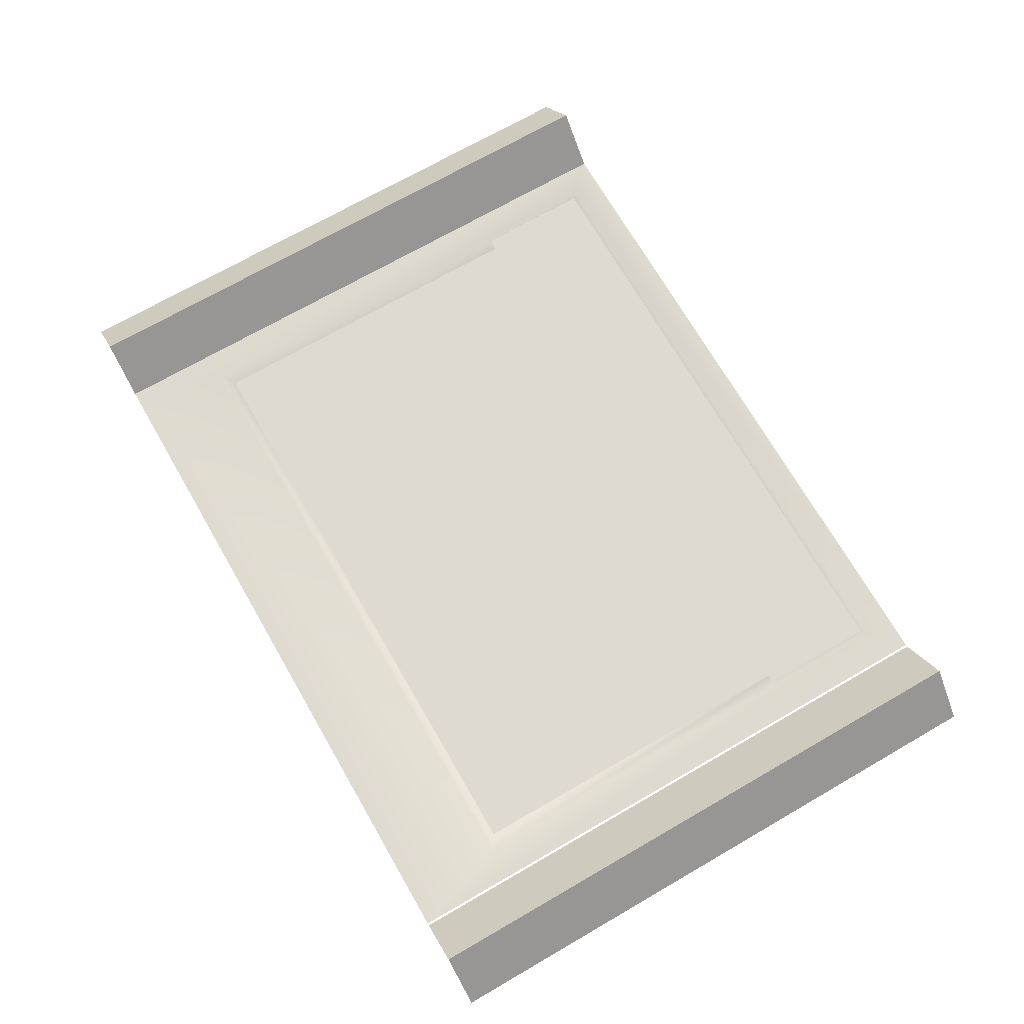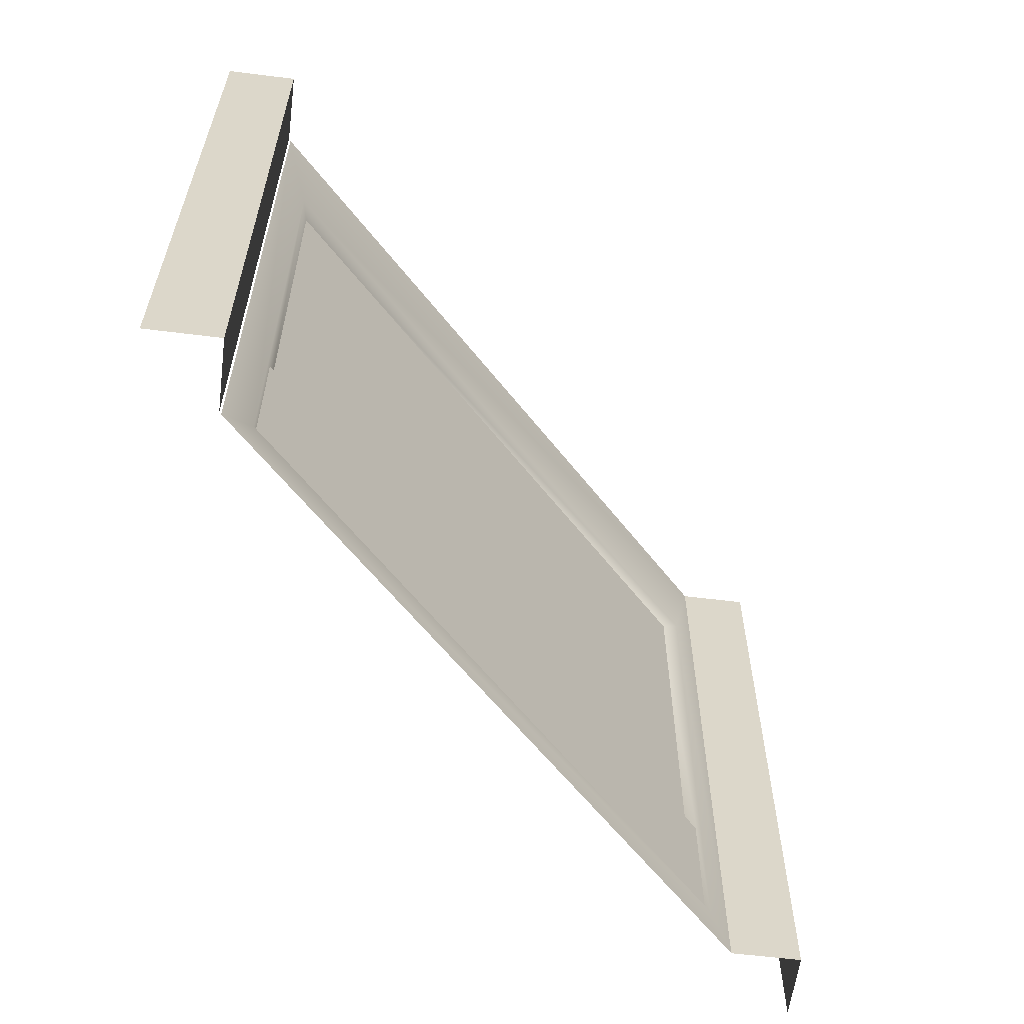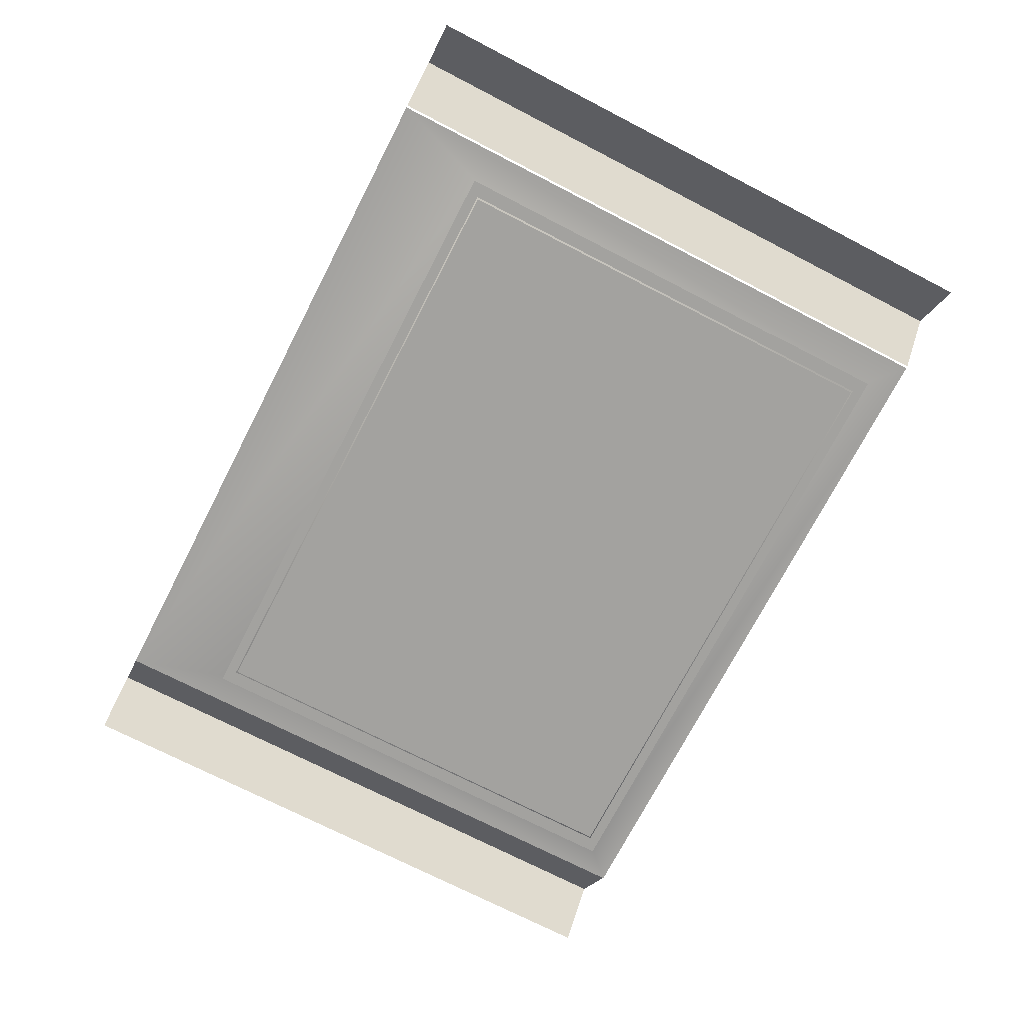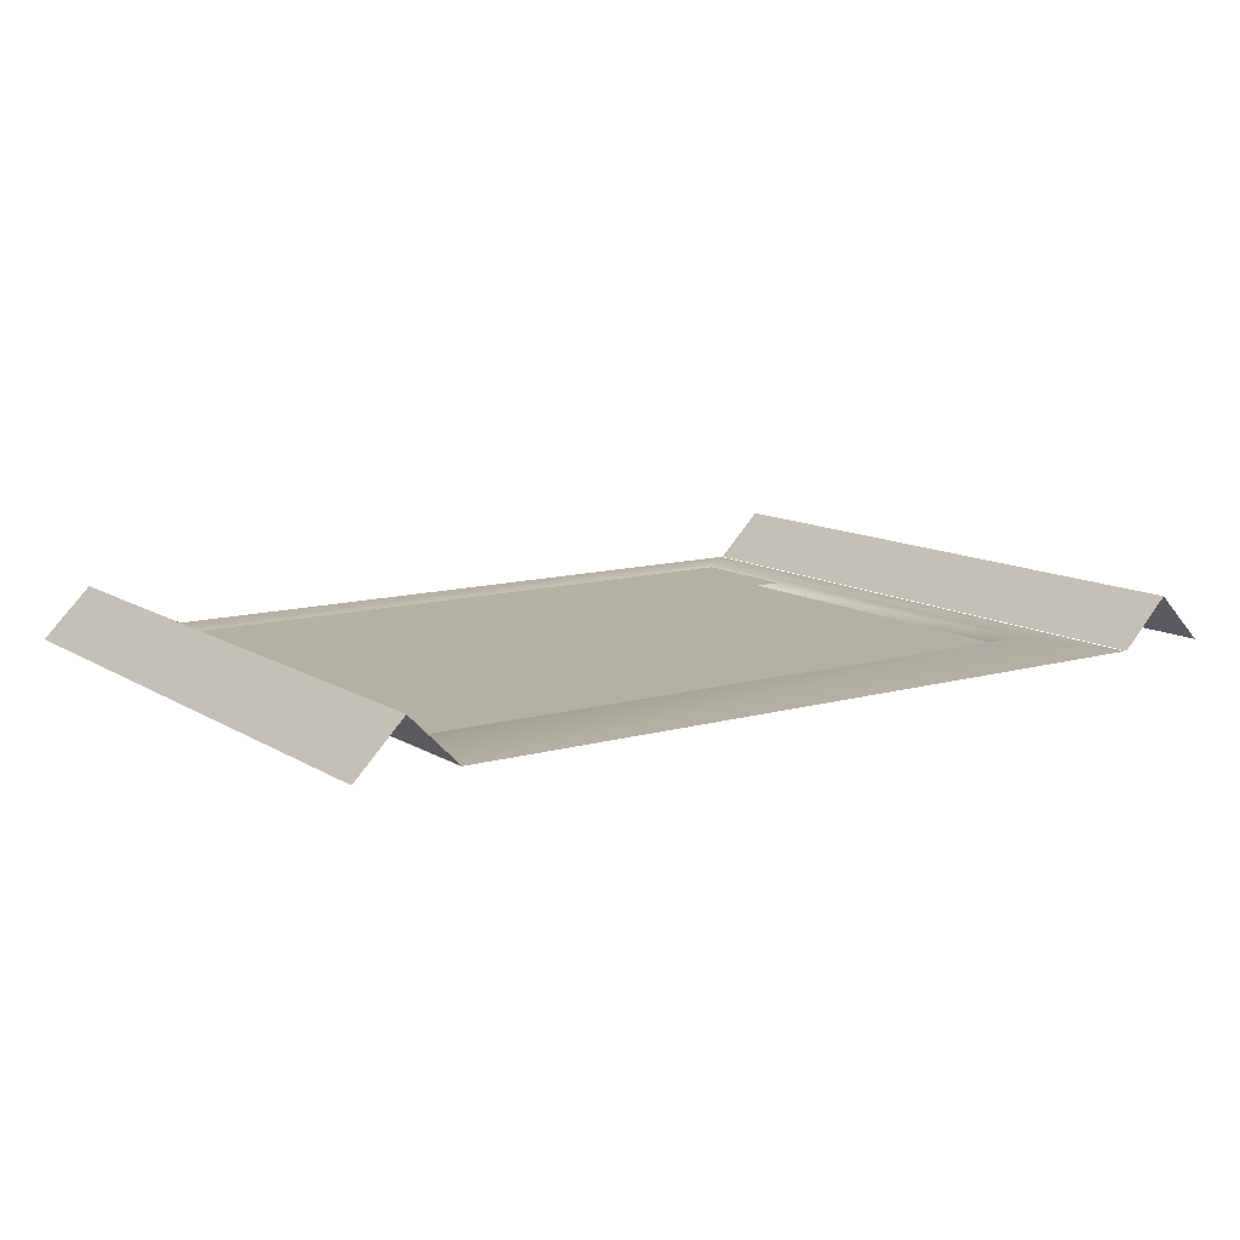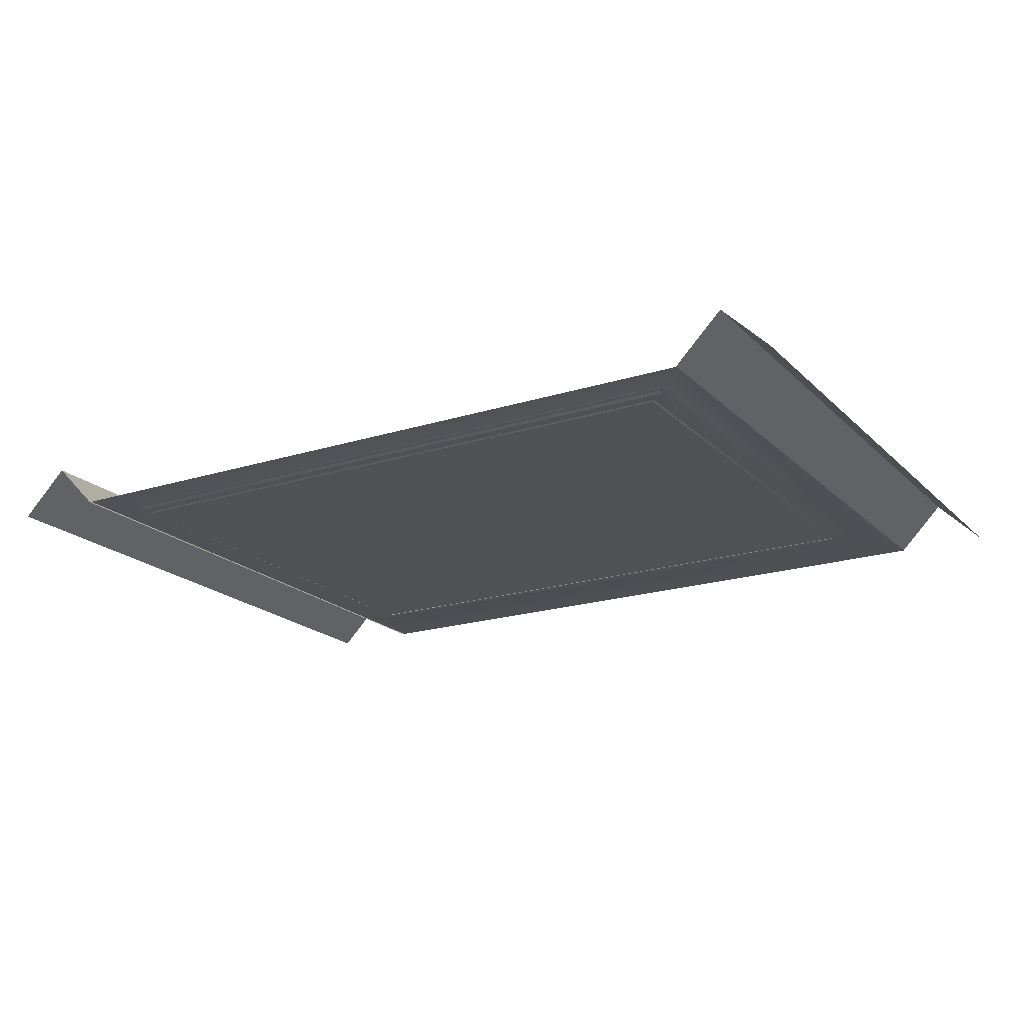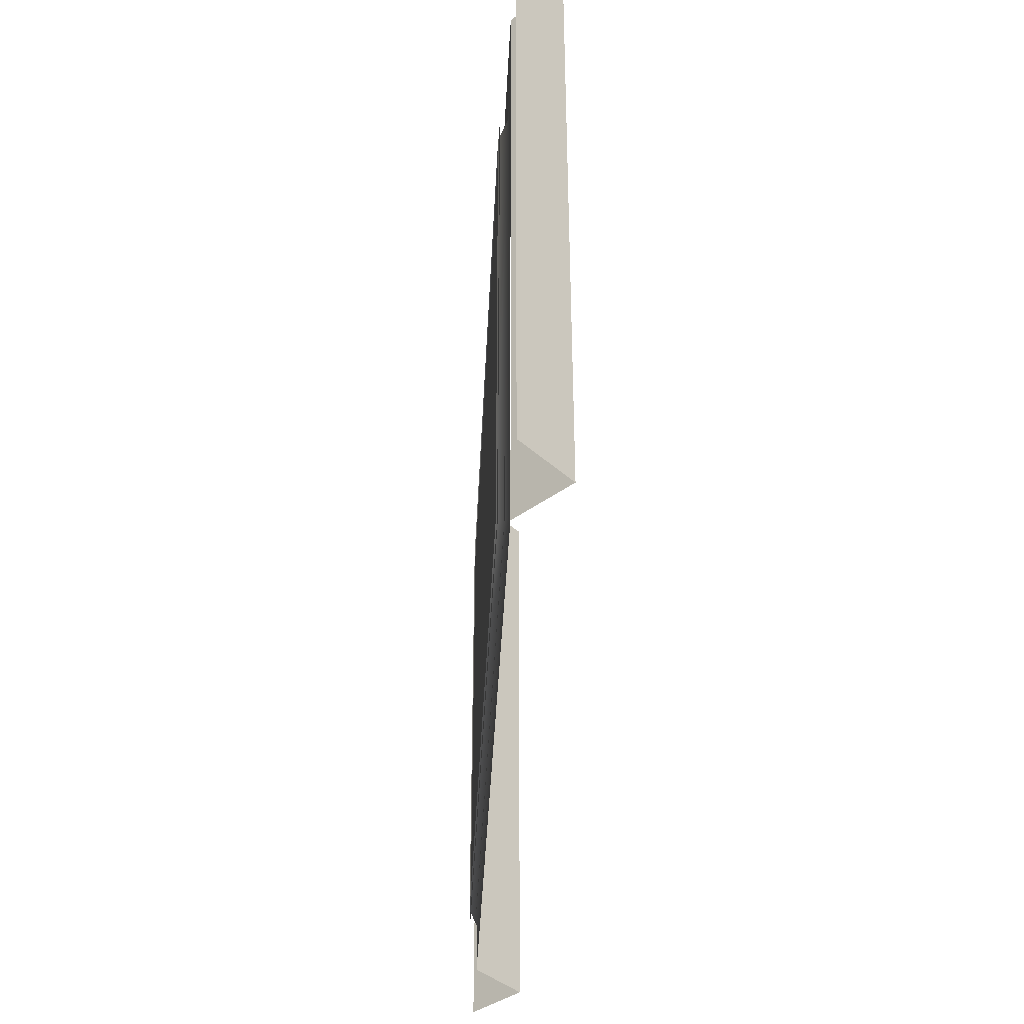
<metadata>
{"format":"obj","ext":"obj","renderer":"f3d","projection":"perspective","resolution":1024,"background":"white","views":[{"elev":70.8,"azim":-120.0,"up":"+Z"},{"elev":-59.9,"azim":-52.3,"up":"+Y"},{"elev":-72.5,"azim":-117.3,"up":"+Z"},{"elev":11.5,"azim":145.4,"up":"+Z"},{"elev":-19.6,"azim":30.6,"up":"+Z"},{"elev":-40.1,"azim":-92.8,"up":"+Y"}]}
</metadata>
<code>
o balcony.044
v 2.515 -0.07837 0.6625
v 2.515 3.794 0.6625
v 2.224 3.794 0.3715
v 2.224 -0.07837 0.3715
v 2.806 -0.07837 0.3715
v 2.806 3.794 0.3715
v -2.535 -0.07837 0.6625
v -2.535 3.794 0.6625
v -2.826 3.794 0.3715
v -2.826 -0.07837 0.3715
v -2.244 -0.07837 0.3715
v -2.244 3.794 0.3715
v 2.23 3.794 0.3715
v -2.23 3.794 0.3715
v -2.012 3.174 0.3715
v 2.043 3.174 0.3715
v -2.23 -0.07837 0.3715
v 2.23 -0.07837 0.3715
v 2.043 0.1157 0.3715
v -2.012 0.1157 0.3715
v -2.012 0.1157 0.3537
v -2.012 0.8803 0.3537
v 2.043 0.8803 0.3537
v 2.043 0.1157 0.3537
v -2.012 0.1157 0.3203
v 2.043 0.1157 0.3203
v 2.043 3.174 0.3203
v -2.012 3.174 0.3203
v -1.912 0.1913 0.3137
v -1.912 3.099 0.3137
v 1.943 3.099 0.3137
v 1.943 0.1913 0.3137
v -1.946 0.147 0.3537
v 1.977 0.147 0.3537
v 1.977 0.849 0.3537
v -1.946 0.849 0.3537
f 1 2 3 4
f 5 6 2 1
f 7 8 9 10
f 11 12 8 7
f 13 14 15 16
f 17 18 19 20
f 14 17 20 15
f 18 13 16 19
f 21 22 23 24
f 25 26 27 28
f 15 20 29 30
f 16 15 30 31
f 19 16 31 32
f 20 19 32 29
f 33 34 35 36
f 22 21 33 36
f 23 22 36 35
f 21 24 34 33
f 24 23 35 34

</code>
